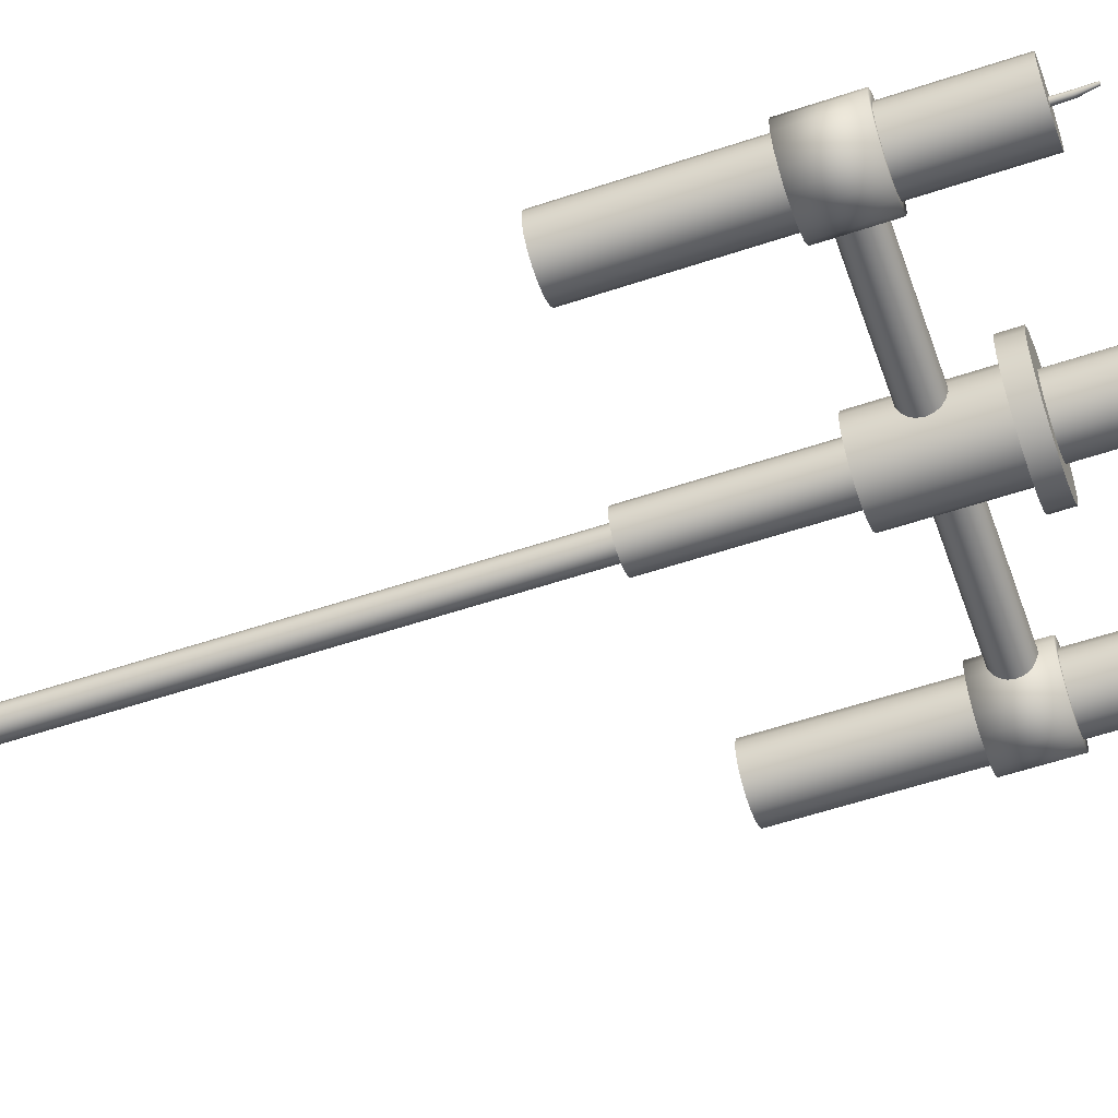
<metadata>
{"format":"obj","ext":"obj","renderer":"f3d","projection":"perspective","resolution":1024,"background":"white","views":[{"elev":-56.7,"azim":109.3,"up":"+Z"}]}
</metadata>
<code>
v  3.007 43.64 24.72
v  7.978 43.64 25.59
v  6.919 26.57 27.33
v  3.007 26.57 26.56
v  12.35 43.64 28.12
v  10.36 26.57 29.53
v  15.59 43.64 31.99
v  12.91 26.57 32.91
v  17.32 43.64 36.73
v  14.27 26.57 37.05
v  17.32 43.64 41.78
v  14.27 26.57 41.46
v  15.59 43.64 46.52
v  12.91 26.57 45.6
v  12.35 43.64 50.39
v  10.36 26.57 48.98
v  7.978 43.64 52.91
v  6.919 26.57 51.18
v  3.007 43.64 53.79
v  3.007 26.57 51.95
v  -1.964 43.64 52.91
v  -0.9055 26.57 51.18
v  -6.336 43.64 50.39
v  -4.346 26.57 48.98
v  -9.581 43.64 46.52
v  -6.9 26.57 45.6
v  -11.31 43.64 41.78
v  -8.258 26.57 41.46
v  -11.31 43.64 36.73
v  -8.258 26.57 37.05
v  -9.581 43.64 31.99
v  -6.9 26.57 32.91
v  -6.336 43.64 28.12
v  -4.346 26.57 29.53
v  -1.964 43.64 25.59
v  -0.9055 26.57 27.33
v  5.106 12.42 33.49
v  3.007 12.42 33.11
v  6.952 12.42 34.55
v  8.323 12.42 36.18
v  9.052 12.42 38.19
v  9.052 12.42 40.32
v  8.323 12.42 42.32
v  6.952 12.42 43.95
v  5.106 12.42 45.02
v  3.007 12.42 45.39
v  0.9075 12.42 45.02
v  -0.9386 12.42 43.95
v  -2.309 12.42 42.32
v  -3.038 12.42 40.32
v  -3.038 12.42 38.19
v  -2.309 12.42 36.18
v  -0.9386 12.42 34.55
v  0.9075 12.42 33.49
v  2.15 4.854 38.23
v  2.551 4.854 38
v  3.007 4.854 37.92
v  3.463 4.854 38
v  3.864 4.854 38.23
v  4.162 4.854 38.59
v  4.32 4.854 39.02
v  4.32 4.854 39.48
v  4.162 4.854 39.92
v  3.864 4.854 40.27
v  3.463 4.854 40.51
v  3.007 4.854 40.59
v  2.551 4.854 40.51
v  2.15 4.854 40.27
v  1.852 4.854 39.92
v  1.693 4.854 39.48
v  1.693 4.854 39.02
v  1.852 4.854 38.59
v  3.007 42.77 28.8
v  3.007 493.2 28.8
v  6.583 493.2 29.43
v  6.583 42.77 29.43
v  9.729 493.2 31.24
v  9.729 42.77 31.24
v  12.06 493.2 34.02
v  12.06 42.77 34.02
v  13.31 493.2 37.44
v  13.31 42.77 37.44
v  13.31 493.2 41.07
v  13.31 42.77 41.07
v  12.06 493.2 44.48
v  12.06 42.77 44.48
v  9.729 493.2 47.26
v  9.729 42.77 47.26
v  6.583 493.2 49.08
v  6.583 42.77 49.08
v  3.007 493.2 49.71
v  3.007 42.77 49.71
v  -0.57 493.2 49.08
v  -0.5699 42.77 49.08
v  -3.715 493.2 47.26
v  -3.715 42.77 47.26
v  -6.05 493.2 44.48
v  -6.05 42.77 44.48
v  -7.292 493.2 41.07
v  -7.292 42.77 41.07
v  -7.292 493.2 37.44
v  -7.292 42.77 37.44
v  -6.05 493.2 34.02
v  -6.05 42.77 34.02
v  -3.715 493.2 31.24
v  -3.715 42.77 31.24
v  -0.57 493.2 29.43
v  -0.57 42.77 29.43
v  9.421 491.6 21.63
v  3.007 491.6 20.5
v  3.007 616.7 20.5
v  9.421 616.7 21.63
v  15.06 491.6 24.89
v  15.06 616.7 24.89
v  19.25 491.6 29.88
v  19.25 616.7 29.88
v  21.48 491.6 36
v  21.48 616.7 36
v  21.48 491.6 42.51
v  21.48 616.7 42.51
v  19.25 491.6 48.63
v  19.25 616.7 48.63
v  15.06 491.6 53.62
v  15.06 616.7 53.62
v  9.421 491.6 56.88
v  9.421 616.7 56.88
v  3.007 491.6 58.01
v  3.007 616.7 58.01
v  -3.407 491.6 56.88
v  -3.407 616.7 56.88
v  -9.048 491.6 53.62
v  -9.048 616.7 53.62
v  -13.23 491.6 48.63
v  -13.23 616.7 48.63
v  -15.46 491.6 42.51
v  -15.46 616.7 42.51
v  -15.46 491.6 36
v  -15.46 616.7 36
v  -13.23 491.6 29.88
v  -13.23 616.7 29.88
v  -9.048 491.6 24.89
v  -9.048 616.7 24.89
v  -3.407 491.6 21.63
v  -3.407 616.7 21.63
v  13.75 615 9.731
v  3.007 615 7.836
v  3.007 698.6 7.836
v  13.75 698.6 9.731
v  23.2 615 15.19
v  23.2 698.6 15.19
v  30.21 615 23.54
v  30.21 698.6 23.54
v  33.95 615 33.8
v  33.95 698.6 33.8
v  33.95 615 44.71
v  33.95 698.6 44.71
v  30.21 615 54.96
v  30.21 698.6 54.96
v  23.2 615 63.32
v  23.2 698.6 63.32
v  13.75 615 68.77
v  13.75 698.6 68.77
v  3.007 615 70.67
v  3.007 698.6 70.67
v  -7.738 615 68.77
v  -7.738 698.6 68.77
v  -17.19 615 63.32
v  -17.19 698.6 63.32
v  -24.2 615 54.96
v  -24.2 698.6 54.96
v  -27.93 615 44.71
v  -27.93 698.6 44.71
v  -27.93 615 33.8
v  -27.93 698.6 33.8
v  -24.2 615 23.54
v  -24.2 698.6 23.54
v  -17.19 615 15.19
v  -17.19 698.6 15.19
v  -7.738 615 9.731
v  -7.738 698.6 9.731
v  18.74 697.9 -3.979
v  3.007 697.9 -6.754
v  3.007 713.6 -6.754
v  18.74 713.6 -3.979
v  32.58 697.9 4.01
v  32.58 713.6 4.01
v  42.85 697.9 16.25
v  42.85 713.6 16.25
v  48.31 697.9 31.26
v  48.31 713.6 31.26
v  48.31 697.9 47.24
v  48.31 713.6 47.24
v  42.85 697.9 62.26
v  42.85 713.6 62.26
v  32.58 697.9 74.5
v  32.58 713.6 74.5
v  18.74 697.9 82.48
v  18.74 713.6 82.48
v  3.007 697.9 85.26
v  3.007 713.6 85.26
v  -12.73 697.9 82.48
v  -12.73 713.6 82.48
v  -26.57 697.9 74.5
v  -26.57 713.6 74.5
v  -36.84 697.9 62.26
v  -36.84 713.6 62.26
v  -42.3 697.9 47.24
v  -42.3 713.6 47.24
v  -42.3 697.9 31.26
v  -42.3 713.6 31.26
v  -36.84 697.9 16.25
v  -36.84 713.6 16.25
v  -26.57 697.9 4.01
v  -26.57 713.6 4.01
v  -12.73 697.9 -3.979
v  -12.73 713.6 -3.979
v  -23.38 661.4 26.38
v  -23.38 656.7 25.56
v  -134.8 656.7 25.56
v  -134.8 661.4 26.38
v  -23.38 665.5 28.76
v  -134.8 665.5 28.76
v  -23.38 668.5 32.4
v  -134.8 668.5 32.4
v  -23.38 670.2 36.87
v  -134.8 670.2 36.87
v  -23.38 670.2 41.63
v  -134.8 670.2 41.63
v  -23.38 668.5 46.1
v  -134.8 668.5 46.1
v  -23.38 665.5 49.74
v  -134.8 665.5 49.74
v  -23.38 661.4 52.12
v  -134.8 661.4 52.12
v  -23.38 656.7 52.95
v  -134.8 656.7 52.95
v  -23.38 652 52.12
v  -134.8 652 52.12
v  -23.38 647.9 49.74
v  -134.8 647.9 49.74
v  -23.38 644.8 46.1
v  -134.8 644.8 46.1
v  -23.38 643.2 41.63
v  -134.8 643.2 41.63
v  -23.38 643.2 36.87
v  -134.8 643.2 36.87
v  -23.38 644.8 32.4
v  -134.8 644.8 32.4
v  -23.38 647.9 28.76
v  -134.8 647.9 28.76
v  -23.38 652 26.38
v  -134.8 652 26.38
v  29.96 661.4 52.12
v  29.96 656.7 52.95
v  141.4 656.7 52.95
v  141.4 661.4 52.12
v  29.96 665.5 49.74
v  141.4 665.5 49.74
v  29.96 668.5 46.1
v  141.4 668.5 46.1
v  29.96 670.2 41.63
v  141.4 670.2 41.63
v  29.96 670.2 36.87
v  141.4 670.2 36.87
v  29.96 668.5 32.4
v  141.4 668.5 32.4
v  29.96 665.5 28.76
v  141.4 665.5 28.76
v  29.96 661.4 26.38
v  141.4 661.4 26.38
v  29.96 656.7 25.56
v  141.4 656.7 25.56
v  29.96 652 26.38
v  141.4 652 26.38
v  29.96 647.9 28.76
v  141.4 647.9 28.76
v  29.96 644.8 32.4
v  141.4 644.8 32.4
v  29.96 643.2 36.87
v  141.4 643.2 36.87
v  29.96 643.2 41.63
v  141.4 643.2 41.63
v  29.96 644.8 46.1
v  141.4 644.8 46.1
v  29.96 647.9 49.74
v  141.4 647.9 49.74
v  29.96 652 52.12
v  141.4 652 52.12
v  -150 631.4 9.731
v  -160.8 631.4 7.836
v  -160.8 679.3 7.836
v  -150 679.3 9.731
v  -140.6 631.4 15.19
v  -140.6 679.3 15.19
v  -133.6 631.4 23.54
v  -133.6 679.3 23.54
v  -129.9 631.4 33.8
v  -129.9 679.3 33.8
v  -129.9 631.4 44.71
v  -129.9 679.3 44.71
v  -133.6 631.4 54.96
v  -133.6 679.3 54.96
v  -140.6 631.4 63.32
v  -140.6 679.3 63.32
v  -150 631.4 68.77
v  -150 679.3 68.77
v  -160.8 631.4 70.67
v  -160.8 679.3 70.67
v  -171.5 631.4 68.77
v  -171.5 679.3 68.77
v  -181 631.4 63.32
v  -181 679.3 63.32
v  -188 631.4 54.96
v  -188 679.3 54.96
v  -191.7 631.4 44.71
v  -191.7 679.3 44.71
v  -191.7 631.4 33.8
v  -191.7 679.3 33.8
v  -188 631.4 23.54
v  -188 679.3 23.54
v  -181 631.4 15.19
v  -181 679.3 15.19
v  -171.5 631.4 9.731
v  -171.5 679.3 9.731
v  -160.8 679.3 15.81
v  -152.8 679.3 17.22
v  -168.8 679.3 17.22
v  -175.9 679.3 21.29
v  -181.1 679.3 27.53
v  -183.9 679.3 35.18
v  -183.9 679.3 43.32
v  -181.1 679.3 50.97
v  -175.9 679.3 57.21
v  -168.8 679.3 61.28
v  -160.8 679.3 62.7
v  -152.8 679.3 61.28
v  -145.7 679.3 57.21
v  -140.5 679.3 50.97
v  -137.7 679.3 43.32
v  -137.7 679.3 35.18
v  -140.5 679.3 27.53
v  -145.7 679.3 21.29
v  -152.8 631.4 17.22
v  -160.8 631.4 15.81
v  -145.7 631.4 21.29
v  -140.5 631.4 27.53
v  -137.7 631.4 35.18
v  -137.7 631.4 43.32
v  -140.5 631.4 50.97
v  -145.7 631.4 57.21
v  -152.8 631.4 61.28
v  -160.8 631.4 62.7
v  -168.8 631.4 61.28
v  -175.9 631.4 57.21
v  -181.1 631.4 50.97
v  -183.9 631.4 43.32
v  -183.9 631.4 35.18
v  -181.1 631.4 27.53
v  -175.9 631.4 21.29
v  -168.8 631.4 17.22
v  156.6 631.4 68.77
v  167.4 631.4 70.67
v  167.4 679.3 70.67
v  156.6 679.3 68.77
v  147.2 631.4 63.32
v  147.2 679.3 63.32
v  140.2 631.4 54.96
v  140.2 679.3 54.96
v  136.4 631.4 44.71
v  136.4 679.3 44.71
v  136.4 631.4 33.8
v  136.4 679.3 33.8
v  140.2 631.4 23.54
v  140.2 679.3 23.54
v  147.2 631.4 15.19
v  147.2 679.3 15.19
v  156.6 631.4 9.731
v  156.6 679.3 9.731
v  167.4 631.4 7.836
v  167.4 679.3 7.836
v  178.1 631.4 9.731
v  178.1 679.3 9.731
v  187.6 631.4 15.19
v  187.6 679.3 15.19
v  194.6 631.4 23.54
v  194.6 679.3 23.54
v  198.3 631.4 33.8
v  198.3 679.3 33.8
v  198.3 631.4 44.71
v  198.3 679.3 44.71
v  194.6 631.4 54.96
v  194.6 679.3 54.96
v  187.6 631.4 63.32
v  187.6 679.3 63.32
v  178.1 631.4 68.77
v  178.1 679.3 68.77
v  167.4 679.3 62.7
v  159.4 679.3 61.28
v  175.4 679.3 61.28
v  182.4 679.3 57.21
v  187.7 679.3 50.97
v  190.5 679.3 43.32
v  190.5 679.3 35.18
v  187.7 679.3 27.53
v  182.4 679.3 21.29
v  175.4 679.3 17.22
v  167.4 679.3 15.81
v  159.4 679.3 17.22
v  152.3 679.3 21.29
v  147.1 679.3 27.53
v  144.3 679.3 35.18
v  144.3 679.3 43.32
v  147.1 679.3 50.97
v  152.3 679.3 57.21
v  159.4 631.4 61.28
v  167.4 631.4 62.7
v  152.3 631.4 57.21
v  147.1 631.4 50.97
v  144.3 631.4 43.32
v  144.3 631.4 35.18
v  147.1 631.4 27.53
v  152.3 631.4 21.29
v  159.4 631.4 17.22
v  167.4 631.4 15.81
v  175.4 631.4 17.22
v  182.4 631.4 21.29
v  187.7 631.4 27.53
v  190.5 631.4 35.18
v  190.5 631.4 43.32
v  187.7 631.4 50.97
v  182.5 631.4 57.21
v  175.4 631.4 61.28
v  159.1 506.8 62.18
v  167.5 506.8 63.65
v  167.5 757.5 63.65
v  159.1 757.5 62.18
v  151.8 506.8 57.94
v  151.8 757.5 57.94
v  146.3 506.8 51.45
v  146.3 757.5 51.45
v  143.4 506.8 43.49
v  143.4 757.5 43.49
v  143.4 506.8 35.02
v  143.4 757.5 35.02
v  146.3 506.8 27.05
v  146.3 757.5 27.05
v  151.8 506.8 20.56
v  151.8 757.5 20.56
v  159.1 506.8 16.33
v  159.1 757.5 16.33
v  167.5 506.8 14.85
v  167.5 757.5 14.85
v  175.8 506.8 16.33
v  175.8 757.5 16.33
v  183.1 506.8 20.56
v  183.1 757.5 20.56
v  188.6 506.8 27.05
v  188.6 757.5 27.05
v  191.5 506.8 35.02
v  191.5 757.5 35.02
v  191.5 506.8 43.49
v  191.5 757.5 43.49
v  188.6 506.8 51.45
v  188.6 757.5 51.45
v  183.1 506.8 57.94
v  183.1 757.5 57.94
v  175.8 506.8 62.18
v  175.8 757.5 62.18
v  167.4 769.6 41.45
v  168.7 782.2 40.45
v  168 782.2 40.22
v  166.1 769.6 41.03
v  167.5 782.2 39.62
v  165.3 769.6 39.93
v  167.5 782.2 38.88
v  165.3 769.6 38.57
v  168 782.2 38.29
v  166.1 769.6 37.47
v  168.7 782.2 38.06
v  167.4 769.6 37.05
v  169.4 782.2 38.29
v  168.7 769.6 37.47
v  169.8 782.2 38.88
v  169.5 769.6 38.57
v  169.8 782.2 39.62
v  169.5 769.6 39.93
v  169.4 782.2 40.22
v  168.7 769.6 41.03
v  166 757 41.2
v  167.4 757 41.67
v  165.1 757 40
v  165.1 757 38.51
v  166 757 37.3
v  167.4 757 36.84
v  168.8 757 37.3
v  169.7 757 38.51
v  169.7 757 40
v  168.8 757 41.2
v  -152.5 506.8 16.33
v  -160.9 506.8 14.85
v  -160.9 757.5 14.85
v  -152.5 757.5 16.33
v  -145.2 506.8 20.56
v  -145.2 757.5 20.56
v  -139.7 506.8 27.05
v  -139.7 757.5 27.05
v  -136.9 506.8 35.02
v  -136.9 757.5 35.02
v  -136.9 506.8 43.49
v  -136.9 757.5 43.49
v  -139.7 506.8 51.45
v  -139.7 757.5 51.45
v  -145.2 506.8 57.94
v  -145.2 757.5 57.94
v  -152.5 506.8 62.18
v  -152.5 757.5 62.18
v  -160.9 506.8 63.65
v  -160.9 757.5 63.65
v  -169.2 506.8 62.18
v  -169.2 757.5 62.18
v  -176.6 506.8 57.94
v  -176.6 757.5 57.94
v  -182 506.8 51.45
v  -182 757.5 51.45
v  -184.9 506.8 43.49
v  -184.9 757.5 43.49
v  -184.9 506.8 35.02
v  -184.9 757.5 35.02
v  -182 506.8 27.05
v  -182 757.5 27.05
v  -176.6 506.8 20.56
v  -176.6 757.5 20.56
v  -169.2 506.8 16.33
v  -169.2 757.5 16.33
v  -160.8 769.6 37.05
v  -162.1 782.2 38.06
v  -161.4 782.2 38.29
v  -159.5 769.6 37.47
v  -161 782.2 38.88
v  -158.7 769.6 38.57
v  -161 782.2 39.62
v  -158.7 769.6 39.93
v  -161.4 782.2 40.22
v  -159.5 769.6 41.03
v  -162.1 782.2 40.45
v  -160.8 769.6 41.45
v  -162.8 782.2 40.22
v  -162.1 769.6 41.03
v  -163.2 782.2 39.62
v  -162.9 769.6 39.93
v  -163.2 782.2 38.88
v  -162.9 769.6 38.57
v  -162.8 782.2 38.29
v  -162.1 769.6 37.47
v  -159.4 757 37.3
v  -160.8 757 36.84
v  -158.5 757 38.51
v  -158.5 757 40
v  -159.4 757 41.2
v  -160.8 757 41.66
v  -162.2 757 41.2
v  -163.1 757 40
v  -163.1 757 38.51
v  -162.2 757 37.3
v  25.31 638.8 47.6
v  26.78 638.8 39.25
v  26.78 889.5 39.25
v  25.31 889.5 47.6
v  21.07 638.8 54.94
v  21.07 889.5 54.94
v  14.58 638.8 60.38
v  14.58 889.5 60.38
v  6.618 638.8 63.28
v  6.618 889.5 63.28
v  -1.855 638.8 63.28
v  -1.855 889.5 63.28
v  -9.818 638.8 60.38
v  -9.818 889.5 60.38
v  -16.31 638.8 54.94
v  -16.31 889.5 54.94
v  -20.55 638.8 47.6
v  -20.55 889.5 47.6
v  -22.02 638.8 39.25
v  -22.02 889.5 39.25
v  -20.55 638.8 30.91
v  -20.55 889.5 30.91
v  -16.31 638.8 23.57
v  -16.31 889.5 23.57
v  -9.818 638.8 18.12
v  -9.818 889.5 18.12
v  -1.855 638.8 15.22
v  -1.855 889.5 15.22
v  6.618 638.8 15.22
v  6.618 889.5 15.22
v  14.58 638.8 18.12
v  14.58 889.5 18.12
v  21.07 638.8 23.57
v  21.07 889.5 23.57
v  25.31 638.8 30.91
v  25.31 889.5 30.91
v  4.581 901.6 39.33
v  3.575 914.2 38.04
v  3.347 914.2 38.74
v  4.161 901.6 40.62
v  2.75 914.2 39.17
v  3.061 901.6 41.42
v  2.013 914.2 39.17
v  1.702 901.6 41.42
v  1.416 914.2 38.74
v  0.6021 901.6 40.62
v  1.188 914.2 38.04
v  0.1821 901.6 39.33
v  1.416 914.2 37.34
v  0.6021 901.6 38.04
v  2.013 914.2 36.9
v  1.702 901.6 37.24
v  2.75 914.2 36.9
v  3.061 901.6 37.24
v  3.347 914.2 37.34
v  4.161 901.6 38.04
v  4.333 889 40.75
v  4.794 889 39.33
v  3.127 889 41.62
v  1.636 889 41.62
v  0.43 889 40.75
v  -0.0307 889 39.33
v  0.43 889 37.91
v  1.636 889 37.03
v  3.127 889 37.03
v  4.333 889 37.91
g 11_low
f 1 2 3 4
f 2 5 6 3
f 5 7 8 6
f 7 9 10 8
f 9 11 12 10
f 11 13 14 12
f 13 15 16 14
f 15 17 18 16
f 17 19 20 18
f 19 21 22 20
f 21 23 24 22
f 23 25 26 24
f 25 27 28 26
f 27 29 30 28
f 29 31 32 30
f 31 33 34 32
f 33 35 36 34
f 1 4 36 35
f 4 3 37 38
f 3 6 39 37
f 6 8 40 39
f 8 10 41 40
f 10 12 42 41
f 12 14 43 42
f 14 16 44 43
f 16 18 45 44
f 18 20 46 45
f 20 22 47 46
f 22 24 48 47
f 24 26 49 48
f 26 28 50 49
f 28 30 51 50
f 30 32 52 51
f 32 34 53 52
f 34 36 54 53
f 36 4 38 54
f 55 56 57 58 59 60 61 62 63 64 65 66 67 68 69 70 71 72
f 58 57 38 37
f 59 58 37 39
f 60 59 39 40
f 61 60 40 41
f 62 61 41 42
f 63 62 42 43
f 64 63 43 44
f 65 64 44 45
f 66 65 45 46
f 67 66 46 47
f 68 67 47 48
f 69 68 48 49
f 70 69 49 50
f 71 70 50 51
f 72 71 51 52
f 55 72 52 53
f 56 55 53 54
f 57 56 54 38
f 7 5 2 1 35 33 31 29 27 25 23 21 19 17 15 13 11 9
f 73 74 75 76
f 76 75 77 78
f 78 77 79 80
f 80 79 81 82
f 82 81 83 84
f 84 83 85 86
f 86 85 87 88
f 88 87 89 90
f 90 89 91 92
f 92 91 93 94
f 94 93 95 96
f 96 95 97 98
f 98 97 99 100
f 100 99 101 102
f 102 101 103 104
f 104 103 105 106
f 106 105 107 108
f 108 107 74 73
f 109 110 111 112
f 113 109 112 114
f 115 113 114 116
f 117 115 116 118
f 119 117 118 120
f 121 119 120 122
f 123 121 122 124
f 125 123 124 126
f 127 125 126 128
f 129 127 128 130
f 131 129 130 132
f 133 131 132 134
f 135 133 134 136
f 137 135 136 138
f 139 137 138 140
f 141 139 140 142
f 143 141 142 144
f 110 143 144 111
f 139 141 143 110 109 113 115 117 119 121 123 125 127 129 131 133 135 137
f 145 146 147 148
f 149 145 148 150
f 151 149 150 152
f 153 151 152 154
f 155 153 154 156
f 157 155 156 158
f 159 157 158 160
f 161 159 160 162
f 163 161 162 164
f 165 163 164 166
f 167 165 166 168
f 169 167 168 170
f 171 169 170 172
f 173 171 172 174
f 175 173 174 176
f 177 175 176 178
f 179 177 178 180
f 146 179 180 147
f 175 177 179 146 145 149 151 153 155 157 159 161 163 165 167 169 171 173
f 181 182 183 184
f 185 181 184 186
f 187 185 186 188
f 189 187 188 190
f 191 189 190 192
f 193 191 192 194
f 195 193 194 196
f 197 195 196 198
f 199 197 198 200
f 201 199 200 202
f 203 201 202 204
f 205 203 204 206
f 207 205 206 208
f 209 207 208 210
f 211 209 210 212
f 213 211 212 214
f 215 213 214 216
f 182 215 216 183
f 186 184 183 216 214 212 210 208 206 204 202 200 198 196 194 192 190 188
f 211 213 215 182 181 185 187 189 191 193 195 197 199 201 203 205 207 209
f 217 218 219 220
f 221 217 220 222
f 223 221 222 224
f 225 223 224 226
f 227 225 226 228
f 229 227 228 230
f 231 229 230 232
f 233 231 232 234
f 235 233 234 236
f 237 235 236 238
f 239 237 238 240
f 241 239 240 242
f 243 241 242 244
f 245 243 244 246
f 247 245 246 248
f 249 247 248 250
f 251 249 250 252
f 218 251 252 219
f 253 254 255 256
f 257 253 256 258
f 259 257 258 260
f 261 259 260 262
f 263 261 262 264
f 265 263 264 266
f 267 265 266 268
f 269 267 268 270
f 271 269 270 272
f 273 271 272 274
f 275 273 274 276
f 277 275 276 278
f 279 277 278 280
f 281 279 280 282
f 283 281 282 284
f 285 283 284 286
f 287 285 286 288
f 254 287 288 255
f 289 290 291 292
f 293 289 292 294
f 295 293 294 296
f 297 295 296 298
f 299 297 298 300
f 301 299 300 302
f 303 301 302 304
f 305 303 304 306
f 307 305 306 308
f 309 307 308 310
f 311 309 310 312
f 313 311 312 314
f 315 313 314 316
f 317 315 316 318
f 319 317 318 320
f 321 319 320 322
f 323 321 322 324
f 290 323 324 291
f 325 326 292 291
f 327 325 291 324
f 328 327 324 322
f 329 328 322 320
f 330 329 320 318
f 331 330 318 316
f 332 331 316 314
f 333 332 314 312
f 334 333 312 310
f 335 334 310 308
f 336 335 308 306
f 337 336 306 304
f 338 337 304 302
f 339 338 302 300
f 340 339 300 298
f 341 340 298 296
f 342 341 296 294
f 326 342 294 292
f 343 344 290 289
f 345 343 289 293
f 346 345 293 295
f 347 346 295 297
f 348 347 297 299
f 349 348 299 301
f 350 349 301 303
f 351 350 303 305
f 352 351 305 307
f 353 352 307 309
f 354 353 309 311
f 355 354 311 313
f 356 355 313 315
f 357 356 315 317
f 358 357 317 319
f 359 358 319 321
f 360 359 321 323
f 344 360 323 290
f 361 362 363 364
f 365 361 364 366
f 367 365 366 368
f 369 367 368 370
f 371 369 370 372
f 373 371 372 374
f 375 373 374 376
f 377 375 376 378
f 379 377 378 380
f 381 379 380 382
f 383 381 382 384
f 385 383 384 386
f 387 385 386 388
f 389 387 388 390
f 391 389 390 392
f 393 391 392 394
f 395 393 394 396
f 362 395 396 363
f 397 398 364 363
f 399 397 363 396
f 400 399 396 394
f 401 400 394 392
f 402 401 392 390
f 403 402 390 388
f 404 403 388 386
f 405 404 386 384
f 406 405 384 382
f 407 406 382 380
f 408 407 380 378
f 409 408 378 376
f 410 409 376 374
f 411 410 374 372
f 412 411 372 370
f 413 412 370 368
f 414 413 368 366
f 398 414 366 364
f 415 416 362 361
f 417 415 361 365
f 418 417 365 367
f 419 418 367 369
f 420 419 369 371
f 421 420 371 373
f 422 421 373 375
f 423 422 375 377
f 424 423 377 379
f 425 424 379 381
f 426 425 381 383
f 427 426 383 385
f 428 427 385 387
f 429 428 387 389
f 430 429 389 391
f 431 430 391 393
f 432 431 393 395
f 416 432 395 362
f 433 434 435 436
f 437 433 436 438
f 439 437 438 440
f 441 439 440 442
f 443 441 442 444
f 445 443 444 446
f 447 445 446 448
f 449 447 448 450
f 451 449 450 452
f 453 451 452 454
f 455 453 454 456
f 457 455 456 458
f 459 457 458 460
f 461 459 460 462
f 463 461 462 464
f 465 463 464 466
f 467 465 466 468
f 434 467 468 435
f 438 436 435 468 466 464 462 460 458 456 454 452 450 448 446 444 442 440
f 463 465 467 434 433 437 439 441 443 445 447 449 451 453 455 457 459 461
f 469 470 471 472
f 472 471 473 474
f 474 473 475 476
f 476 475 477 478
f 478 477 479 480
f 480 479 481 482
f 482 481 483 484
f 484 483 485 486
f 486 485 487 488
f 488 487 470 469
f 473 471 470 487 485 483 481 479 477 475
f 469 472 489 490
f 472 474 491 489
f 474 476 492 491
f 476 478 493 492
f 478 480 494 493
f 480 482 495 494
f 482 484 496 495
f 484 486 497 496
f 486 488 498 497
f 488 469 490 498
f 499 500 501 502
f 503 499 502 504
f 505 503 504 506
f 507 505 506 508
f 509 507 508 510
f 511 509 510 512
f 513 511 512 514
f 515 513 514 516
f 517 515 516 518
f 519 517 518 520
f 521 519 520 522
f 523 521 522 524
f 525 523 524 526
f 527 525 526 528
f 529 527 528 530
f 531 529 530 532
f 533 531 532 534
f 500 533 534 501
f 504 502 501 534 532 530 528 526 524 522 520 518 516 514 512 510 508 506
f 529 531 533 500 499 503 505 507 509 511 513 515 517 519 521 523 525 527
f 535 536 537 538
f 538 537 539 540
f 540 539 541 542
f 542 541 543 544
f 544 543 545 546
f 546 545 547 548
f 548 547 549 550
f 550 549 551 552
f 552 551 553 554
f 554 553 536 535
f 539 537 536 553 551 549 547 545 543 541
f 535 538 555 556
f 538 540 557 555
f 540 542 558 557
f 542 544 559 558
f 544 546 560 559
f 546 548 561 560
f 548 550 562 561
f 550 552 563 562
f 552 554 564 563
f 554 535 556 564
f 565 566 567 568
f 569 565 568 570
f 571 569 570 572
f 573 571 572 574
f 575 573 574 576
f 577 575 576 578
f 579 577 578 580
f 581 579 580 582
f 583 581 582 584
f 585 583 584 586
f 587 585 586 588
f 589 587 588 590
f 591 589 590 592
f 593 591 592 594
f 595 593 594 596
f 597 595 596 598
f 599 597 598 600
f 566 599 600 567
f 570 568 567 600 598 596 594 592 590 588 586 584 582 580 578 576 574 572
f 595 597 599 566 565 569 571 573 575 577 579 581 583 585 587 589 591 593
f 601 602 603 604
f 604 603 605 606
f 606 605 607 608
f 608 607 609 610
f 610 609 611 612
f 612 611 613 614
f 614 613 615 616
f 616 615 617 618
f 618 617 619 620
f 620 619 602 601
f 605 603 602 619 617 615 613 611 609 607
f 601 604 621 622
f 604 606 623 621
f 606 608 624 623
f 608 610 625 624
f 610 612 626 625
f 612 614 627 626
f 614 616 628 627
f 616 618 629 628
f 618 620 630 629
f 620 601 622 630

</code>
